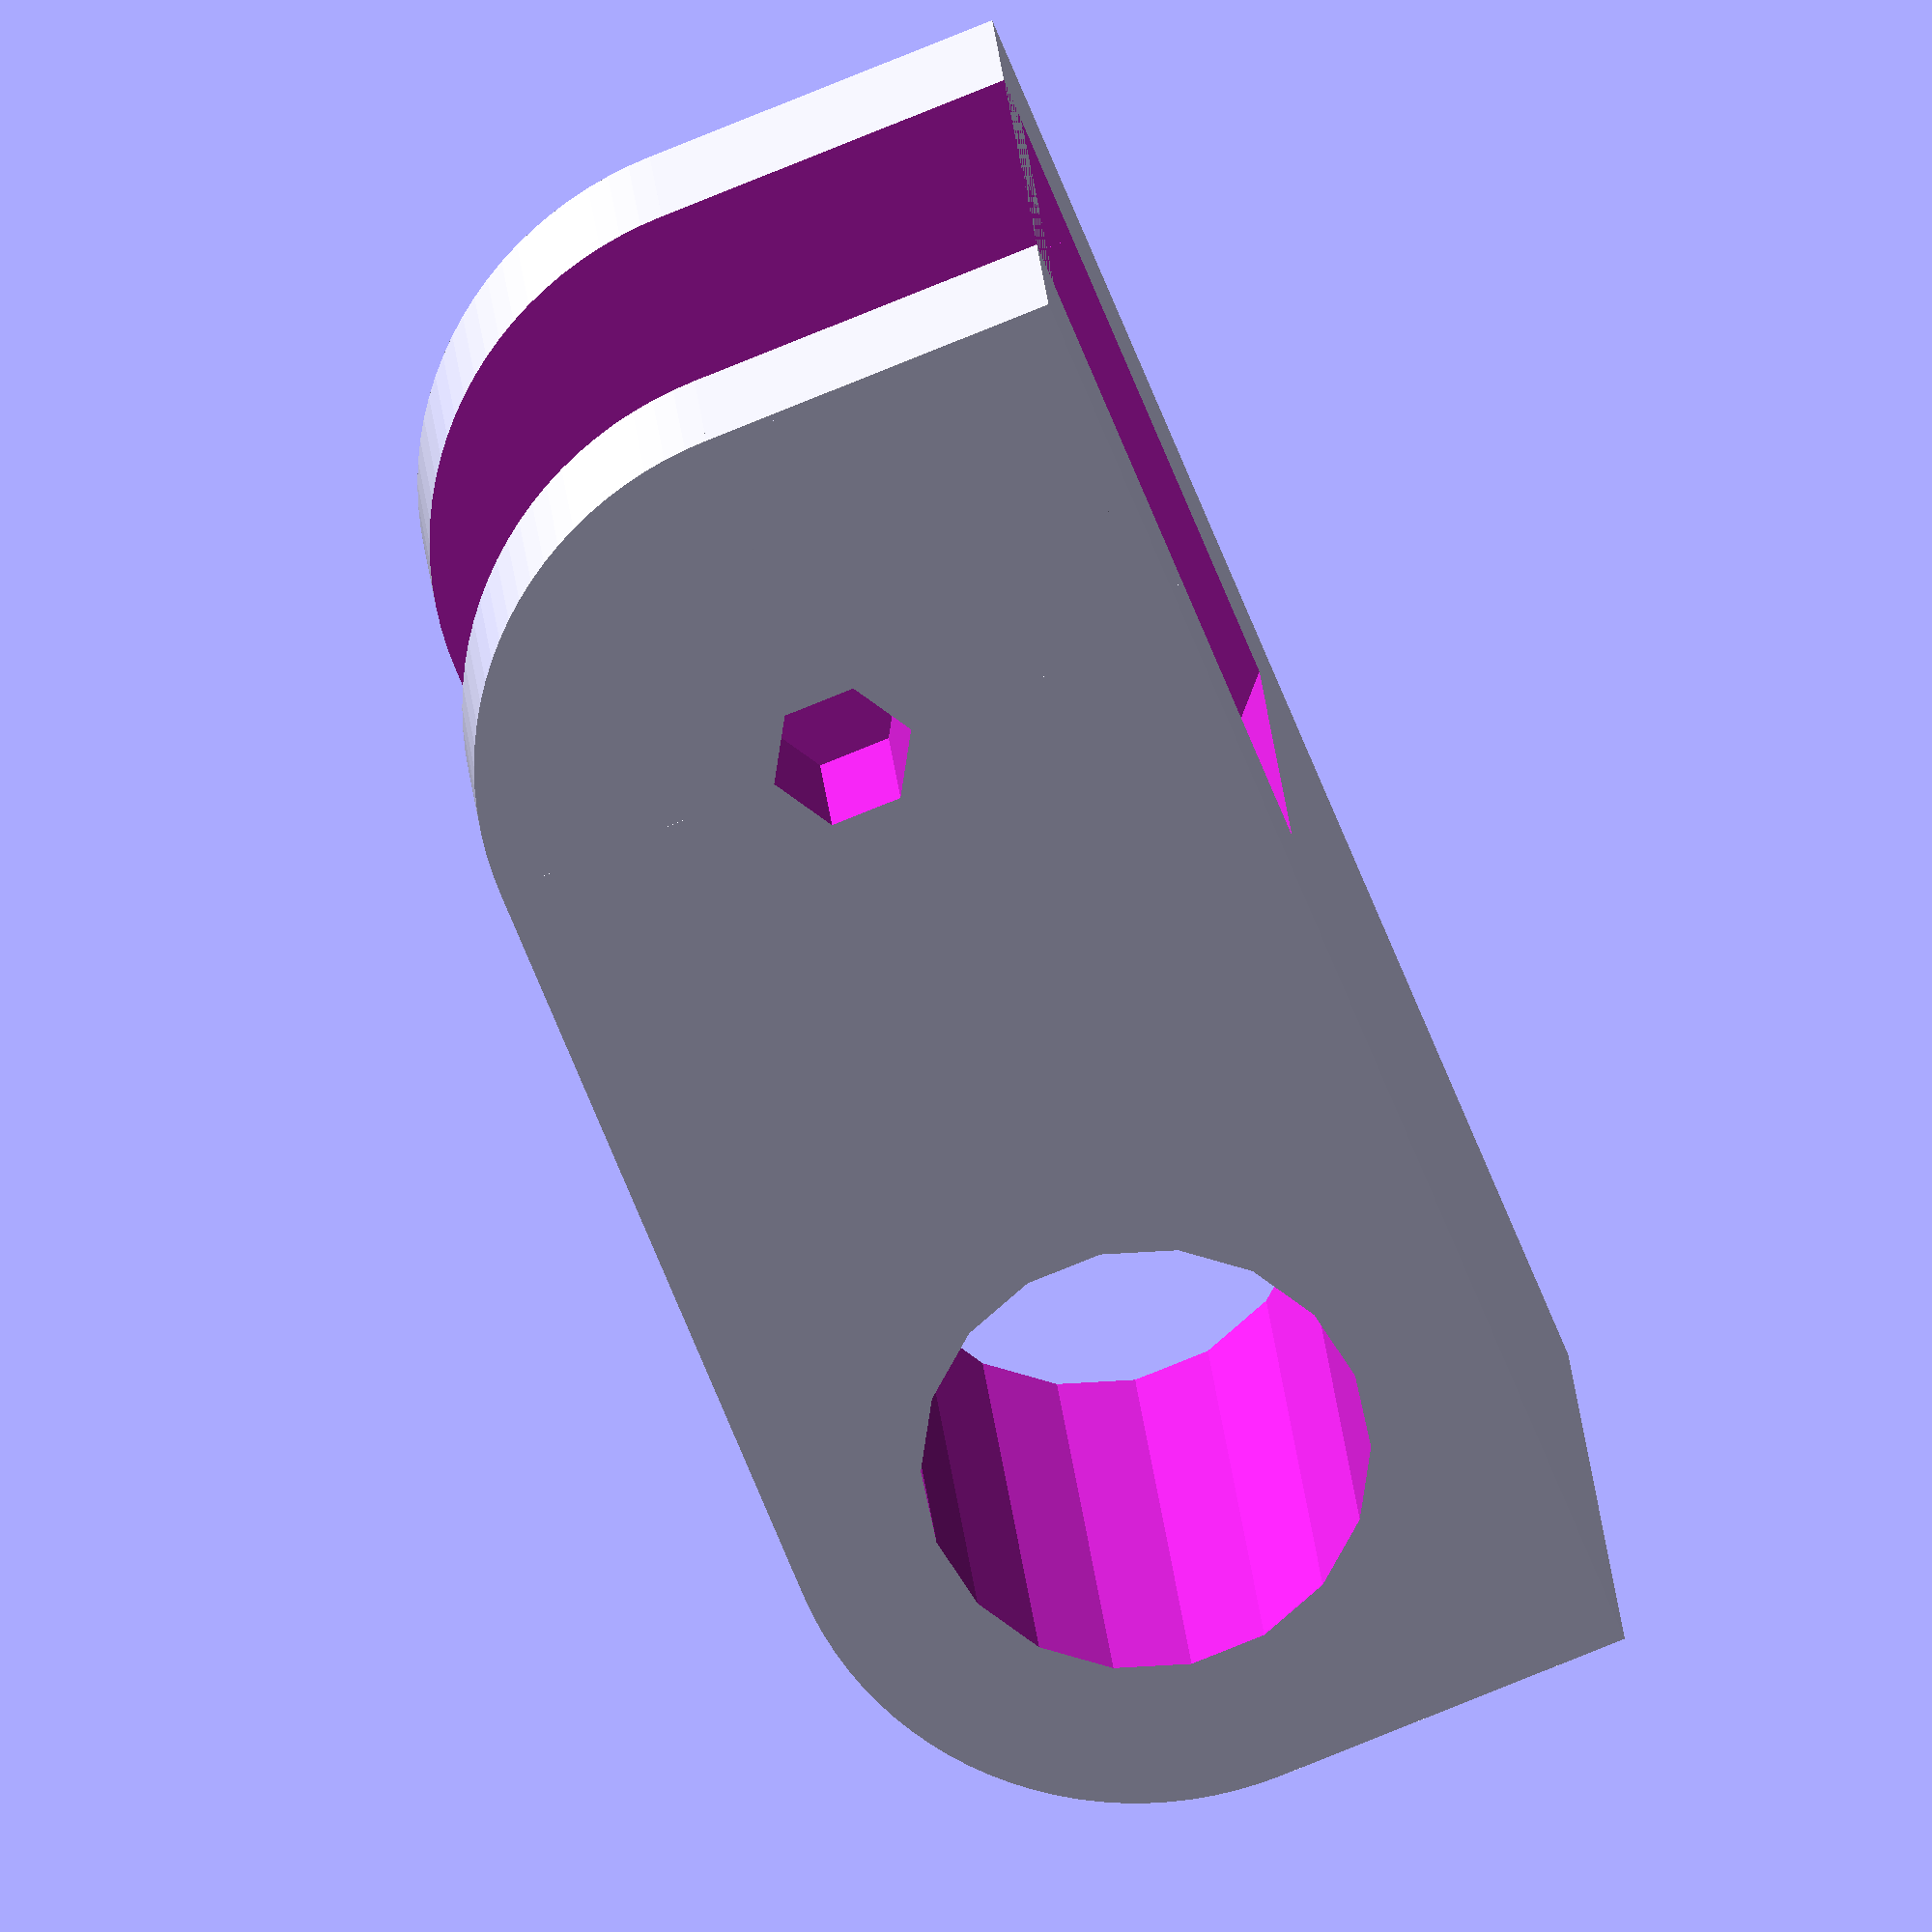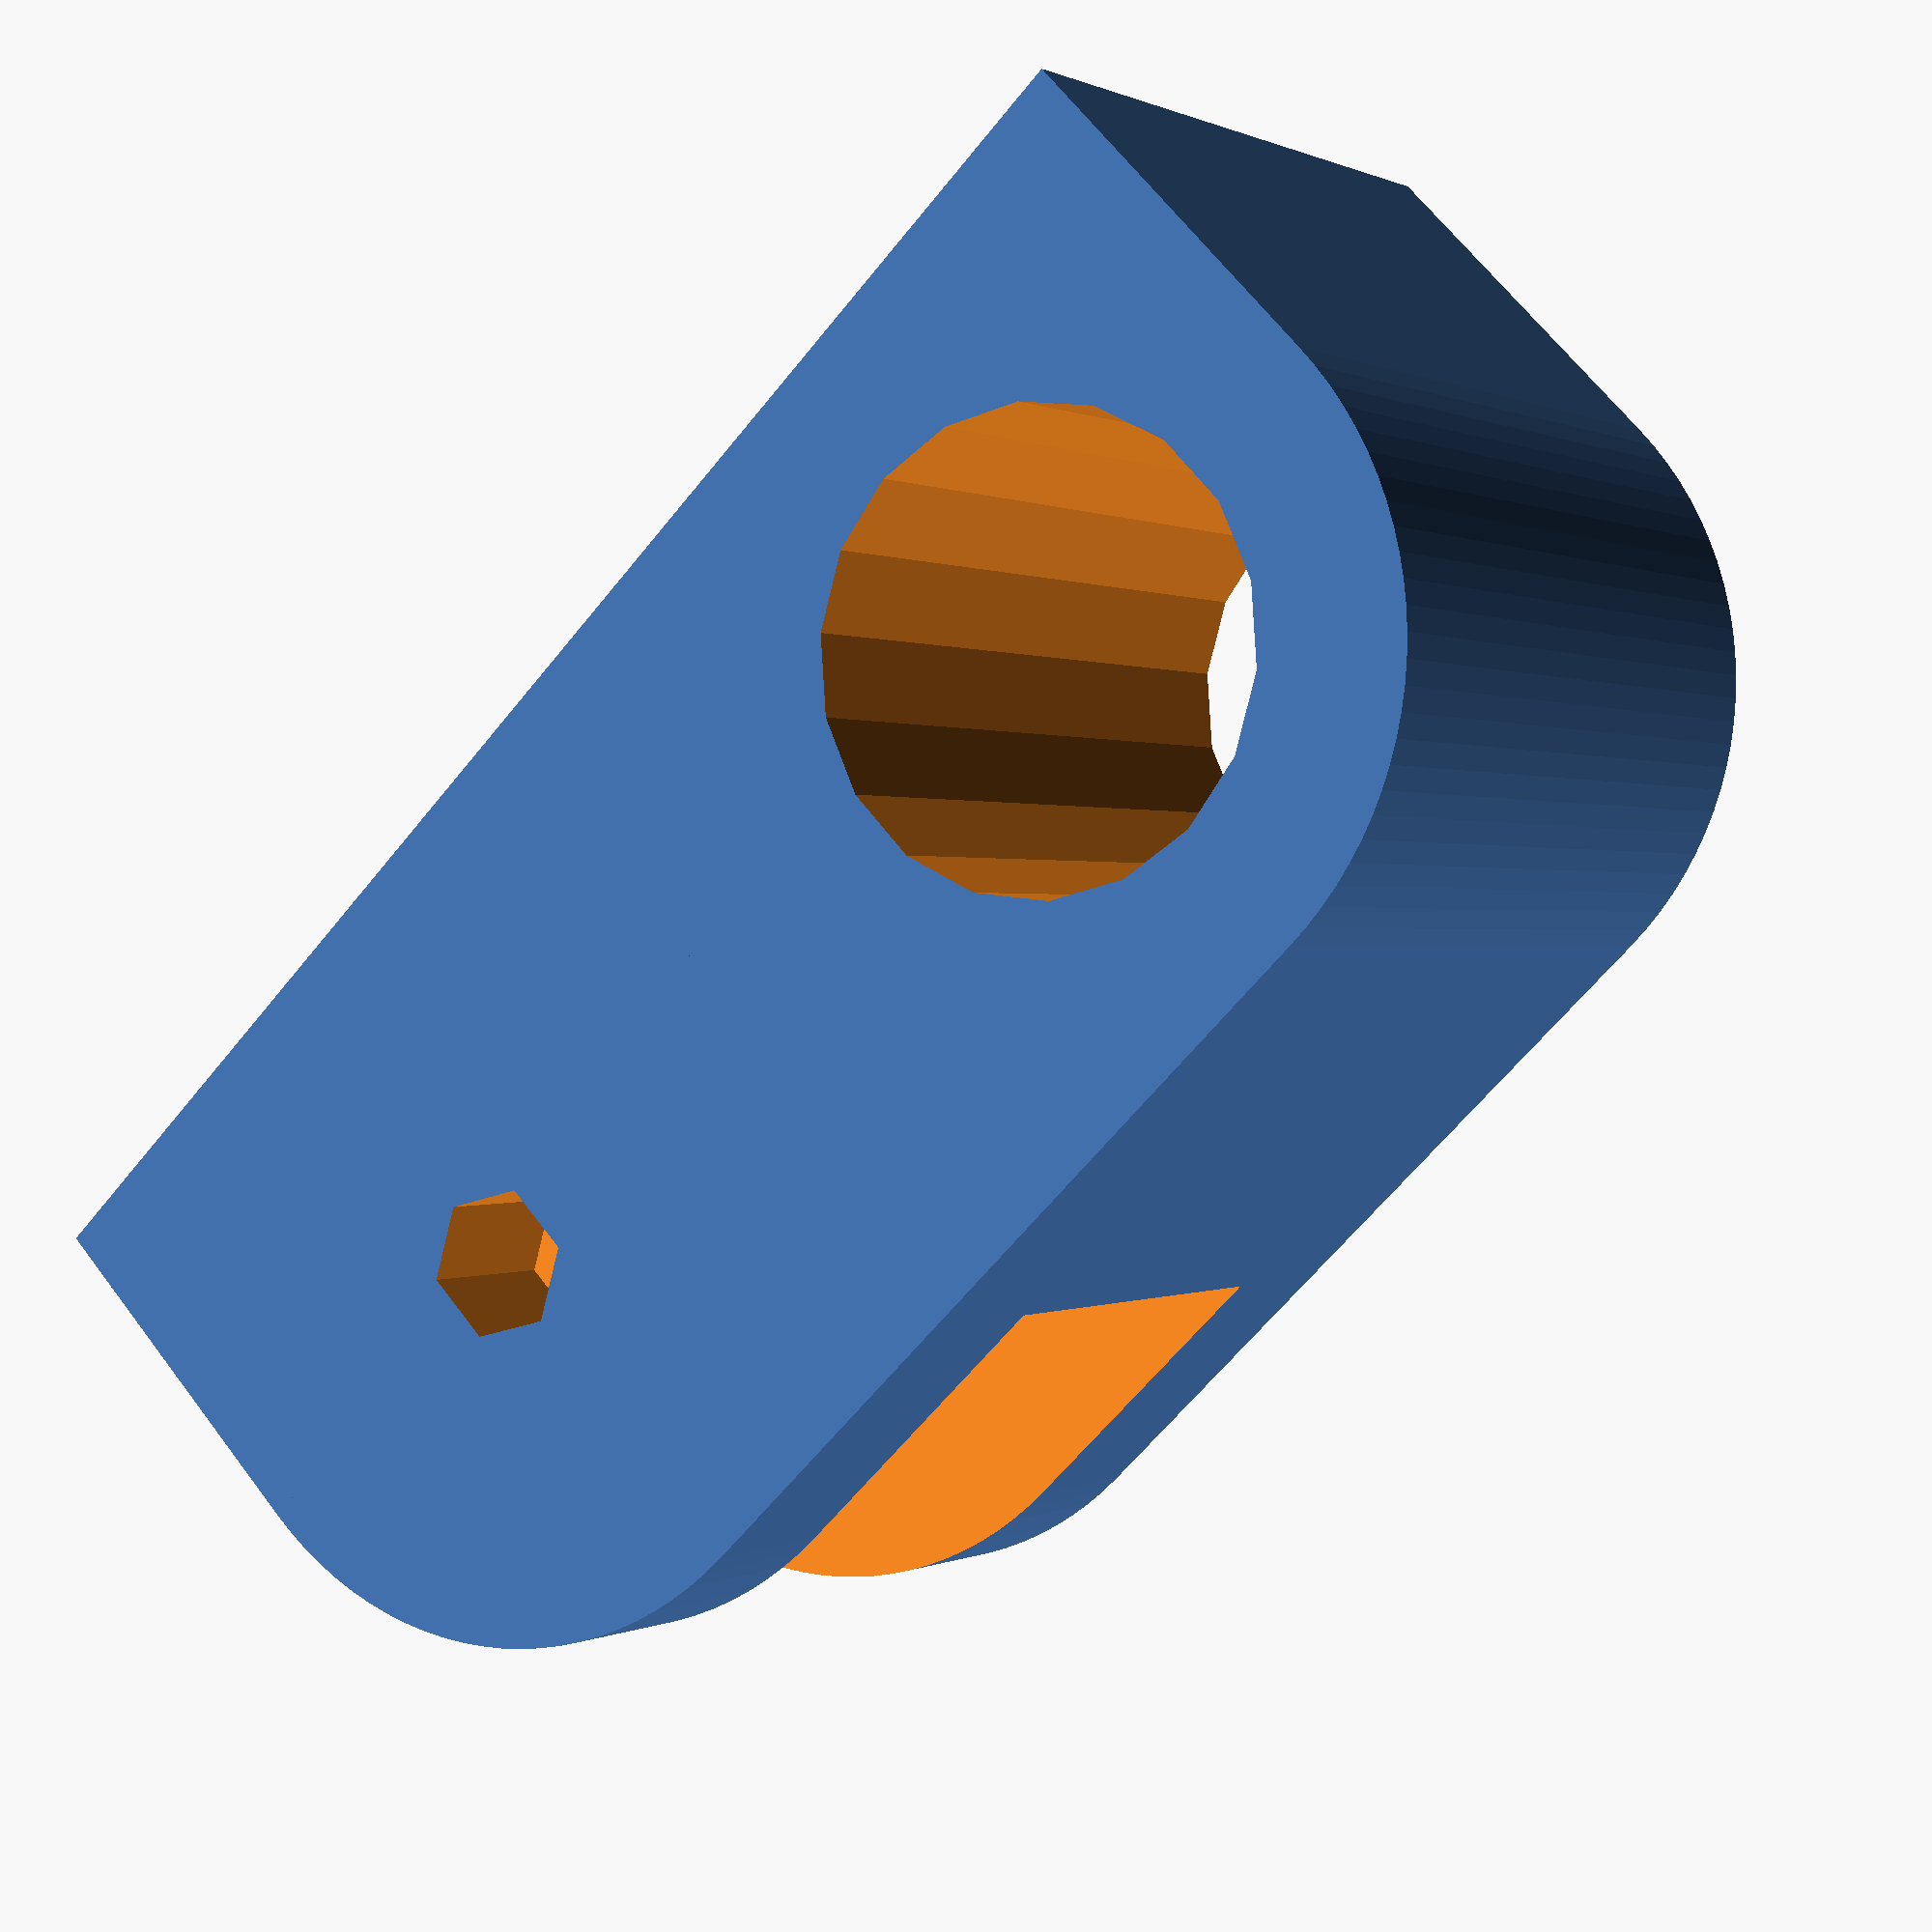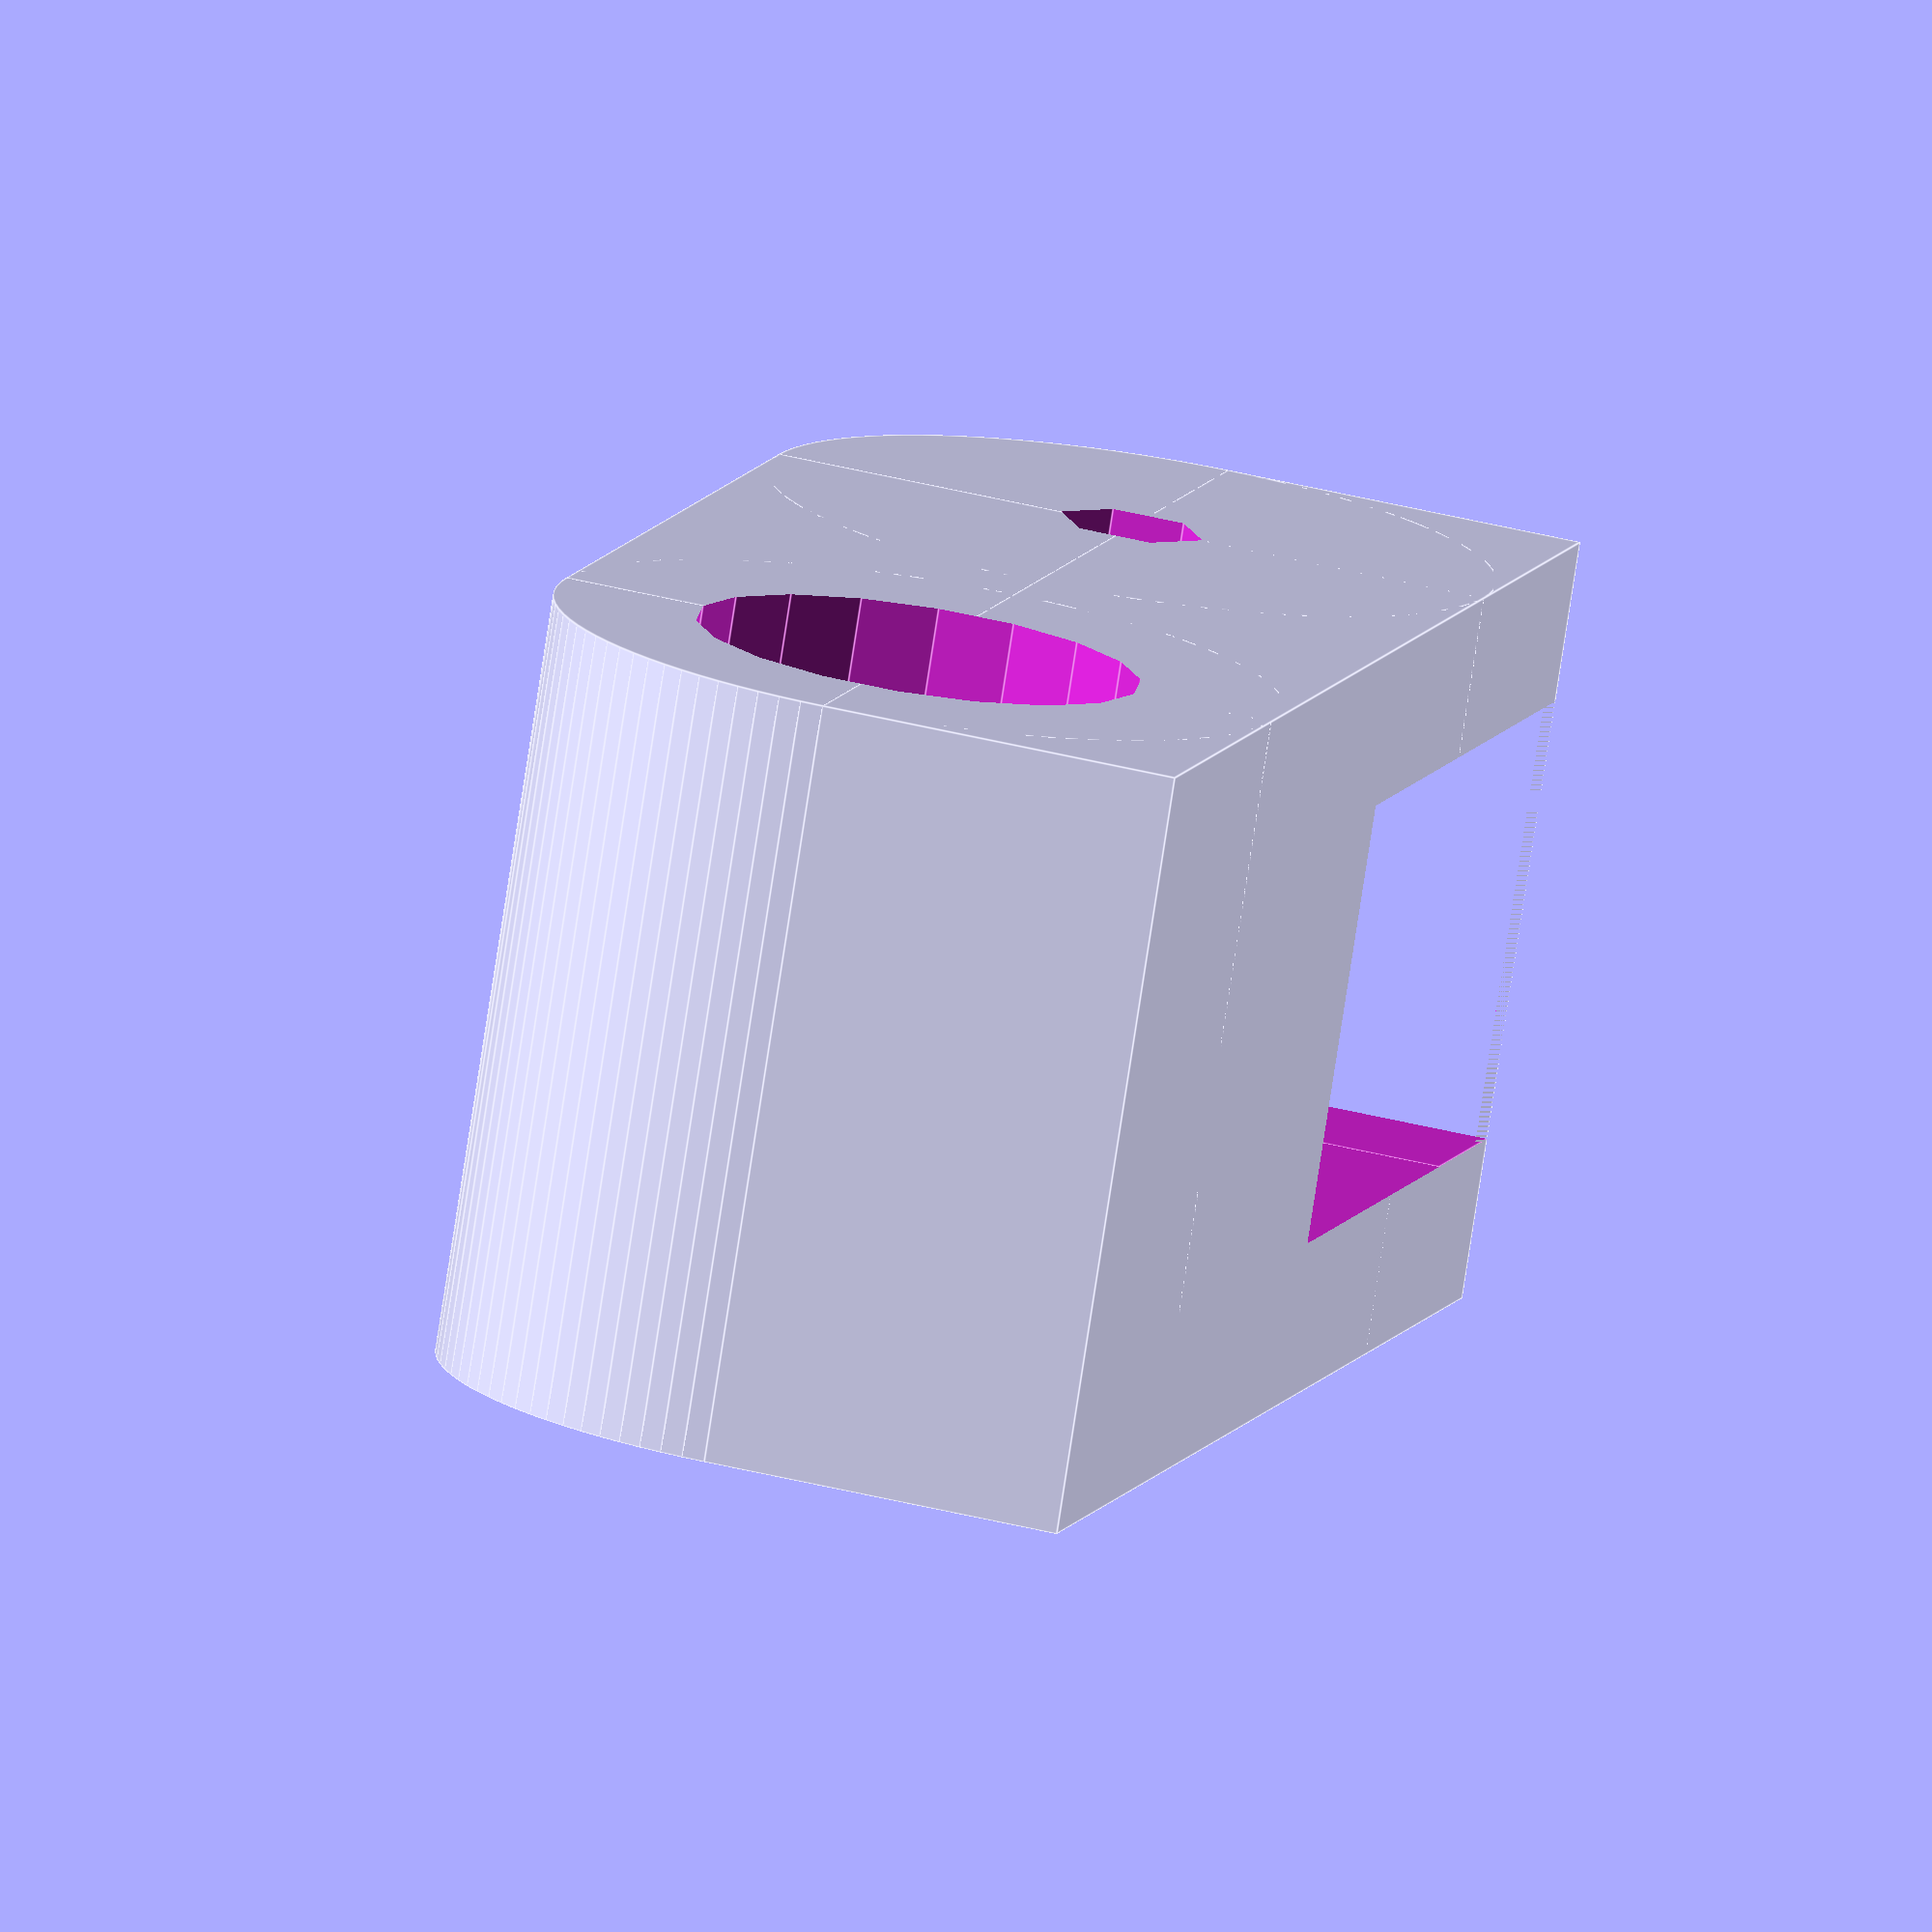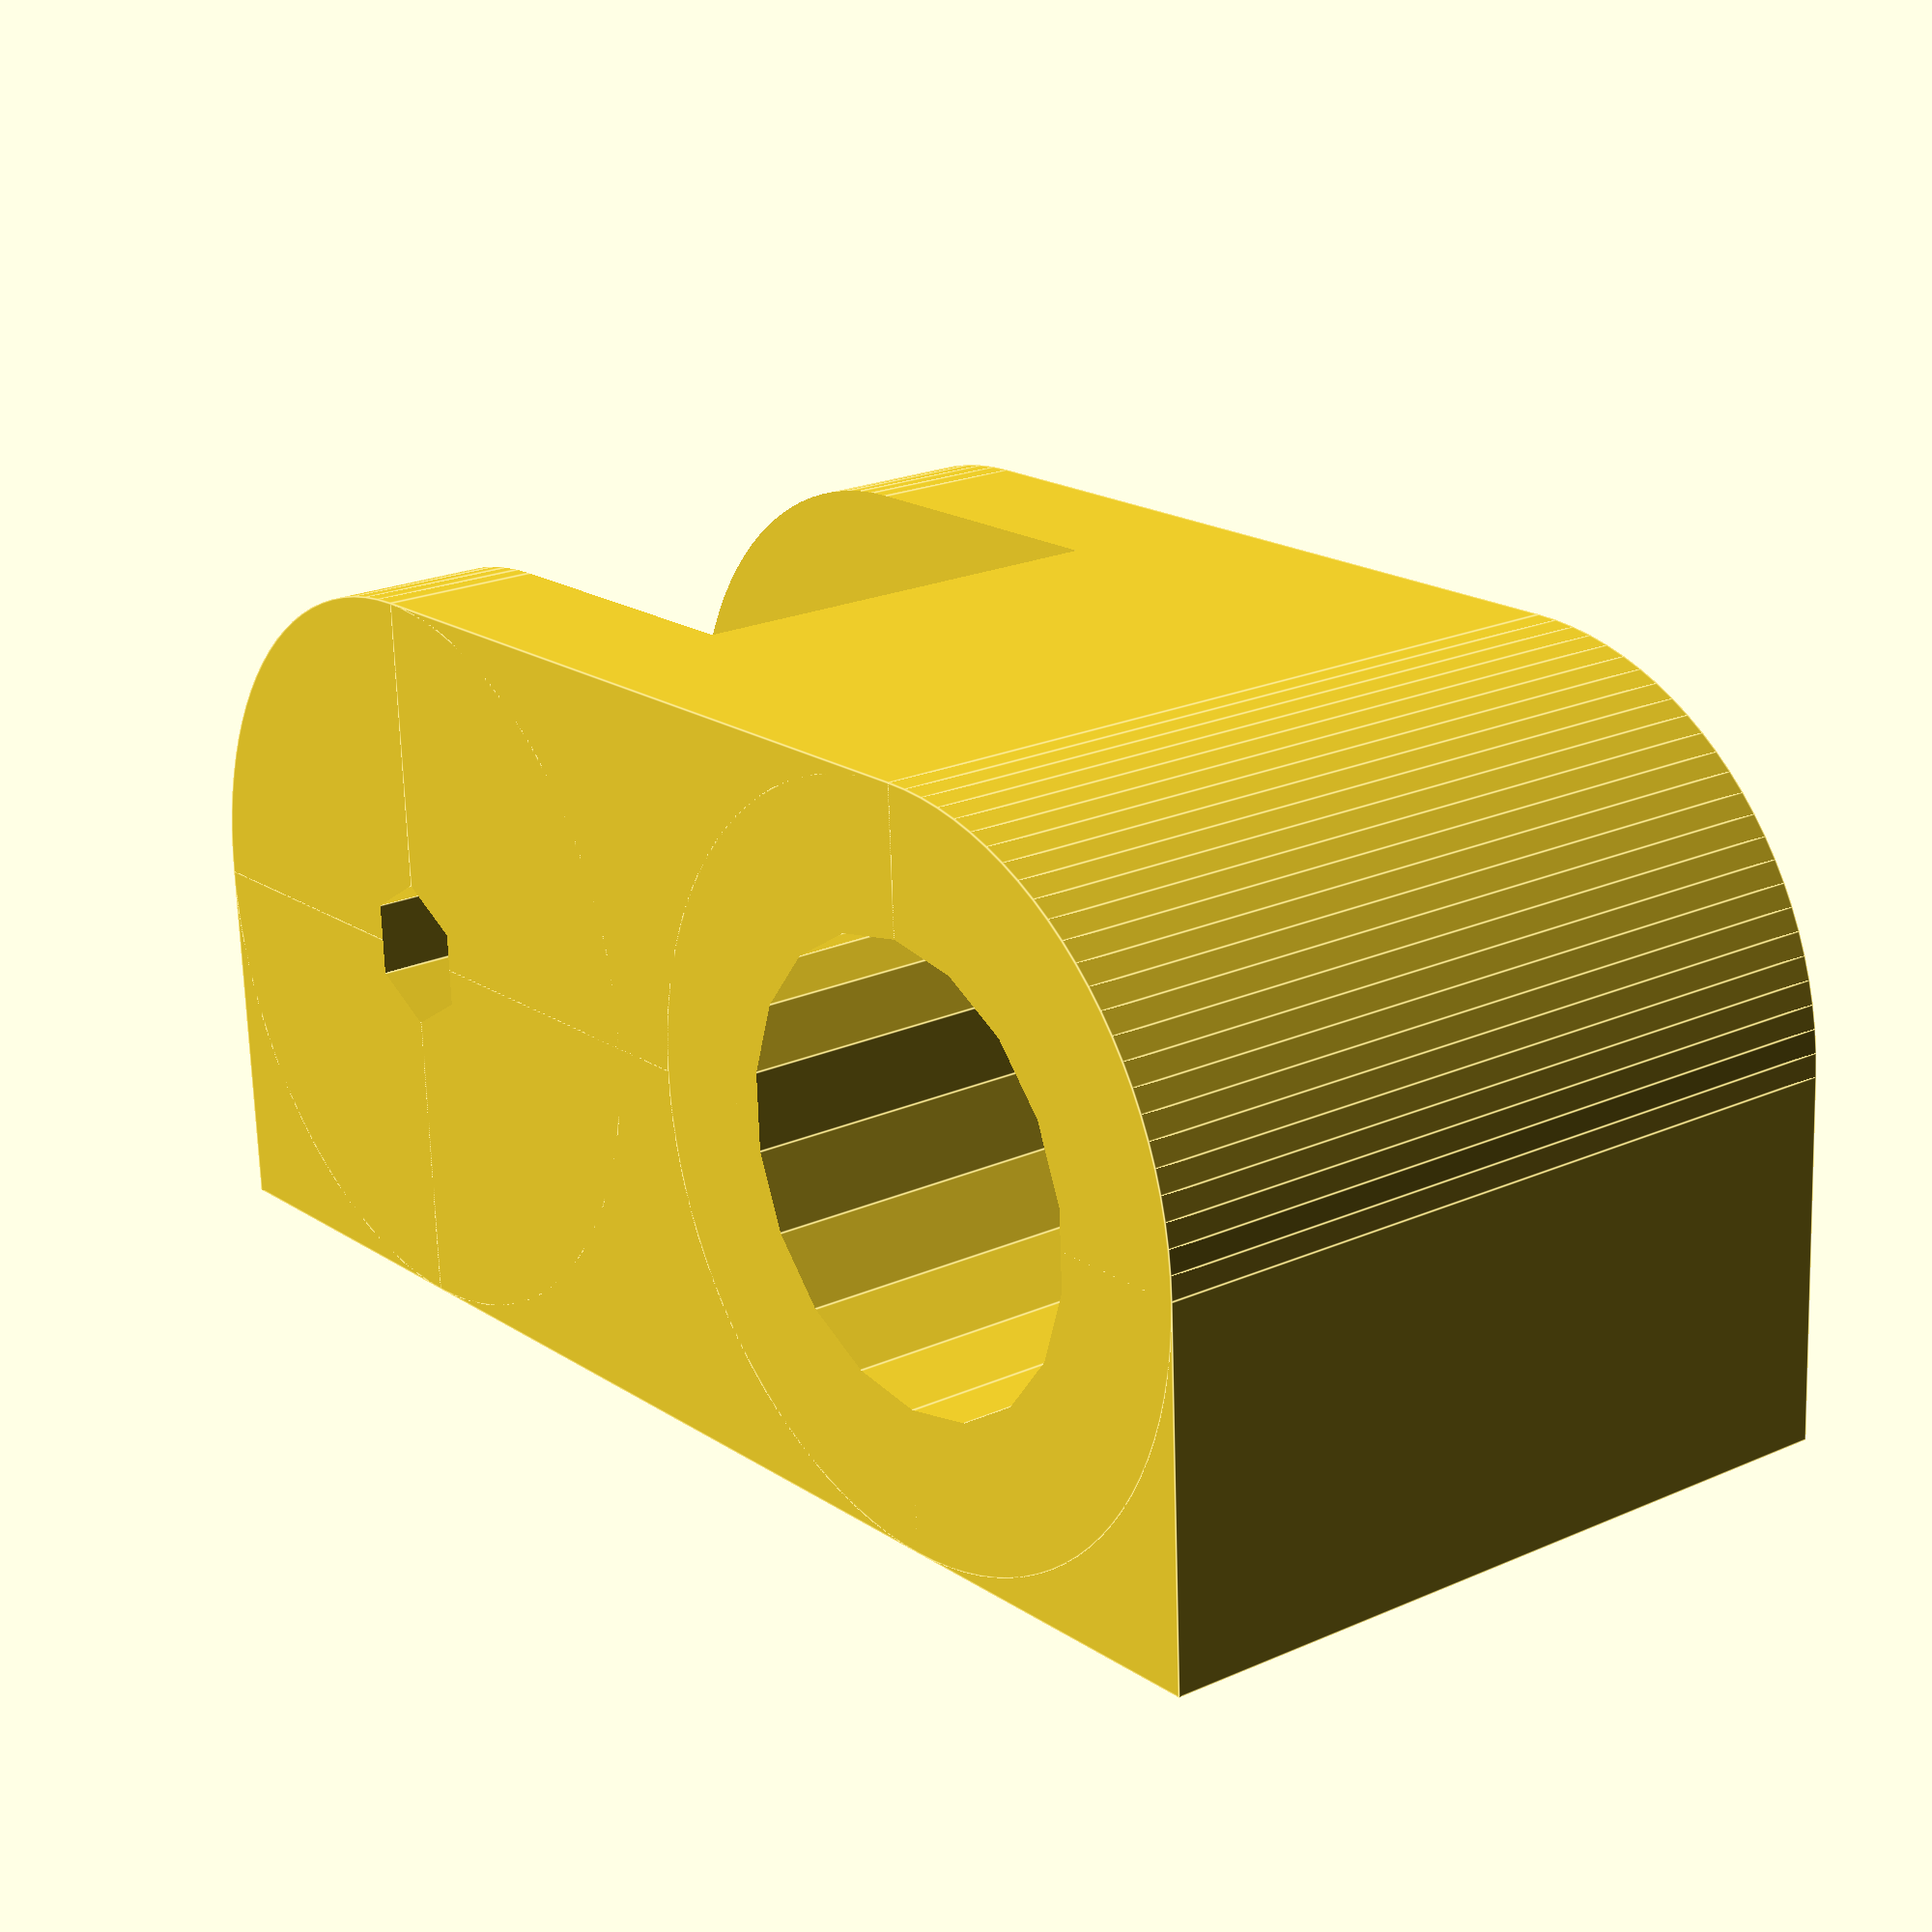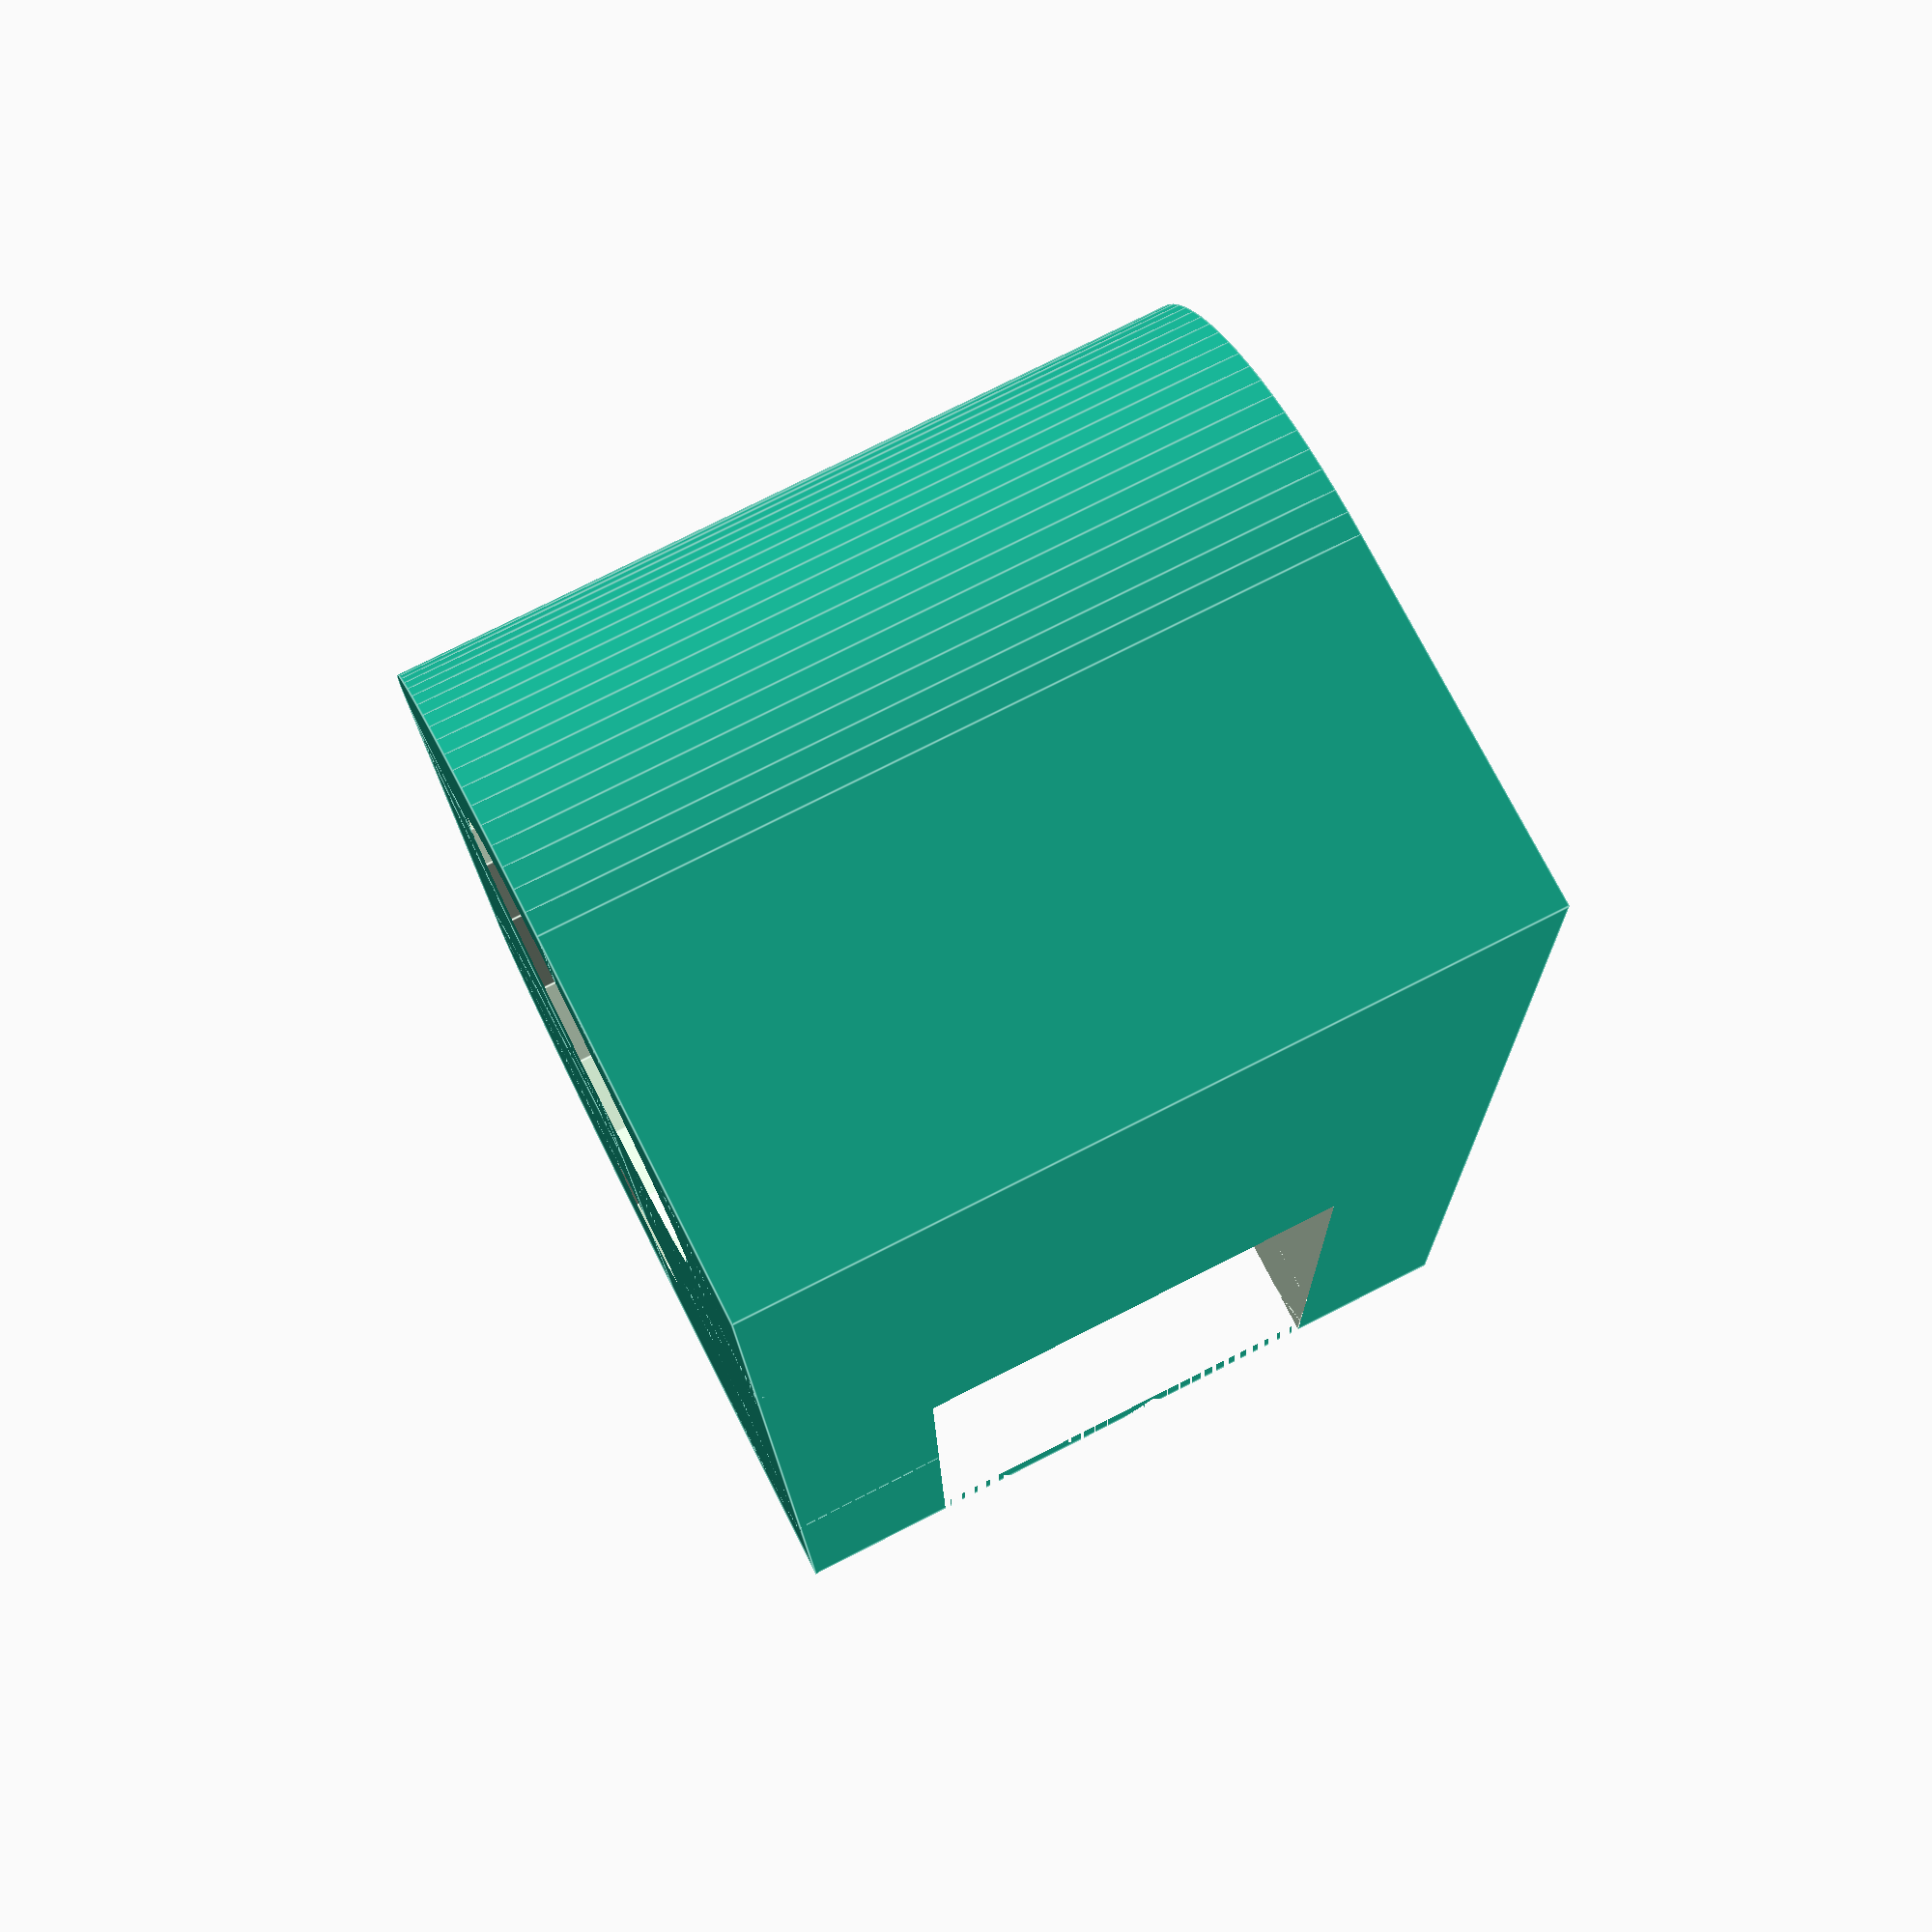
<openscad>
// PRUSA iteration3
// Y idler
// GNU GPL v3
// Josef Průša <iam@josefprusa.cz> and contributors
// http://www.reprap.org/wiki/Prusa_Mendel
// http://prusamendel.org


module y_idler_base(){
 translate(v = [0,0,0]) cylinder(h = 19, r=9, $fn=100);
 translate(v = [0,20,0]) cylinder(h = 19, r=9, $fn=100);
 translate(v = [0,10,9.5]) cube(size = [18,20,19], center=true);
 translate(v = [-4.5,10,9.5]) cube(size = [9,16+22,19], center=true);
}

module y_idler_holes(){
 translate(v = [0,0,-1]) cylinder(h = 120, r=1.8);
 translate(v = [0,20,-1]) cylinder(h = 25, r=5.5);
 translate(v = [0,0,4]) cylinder(h = 11, r=12);
 translate(v = [-4.5,-9,9.5]) cube(size = [9,9,11], center=true);
}

// Final part
module y_idler(){
 translate(v = [0,0,8])rotate([0,-90,0]) difference(){
  y_idler_base();
  y_idler_holes();
 }
}

y_idler();

</openscad>
<views>
elev=78.9 azim=281.1 roll=112.1 proj=o view=solid
elev=295.6 azim=51.2 roll=323.0 proj=p view=solid
elev=139.6 azim=239.8 roll=72.5 proj=o view=edges
elev=250.5 azim=322.1 roll=178.2 proj=p view=edges
elev=285.0 azim=0.9 roll=153.1 proj=p view=edges
</views>
